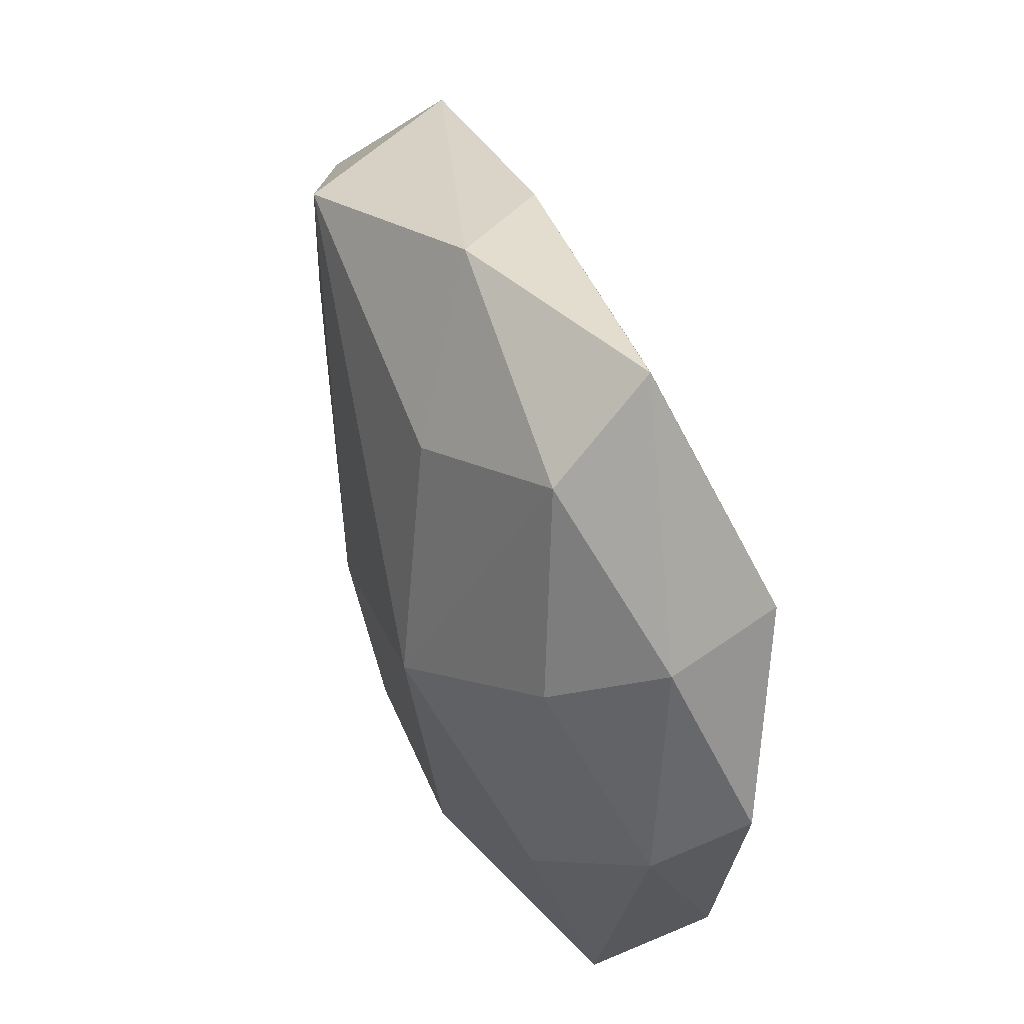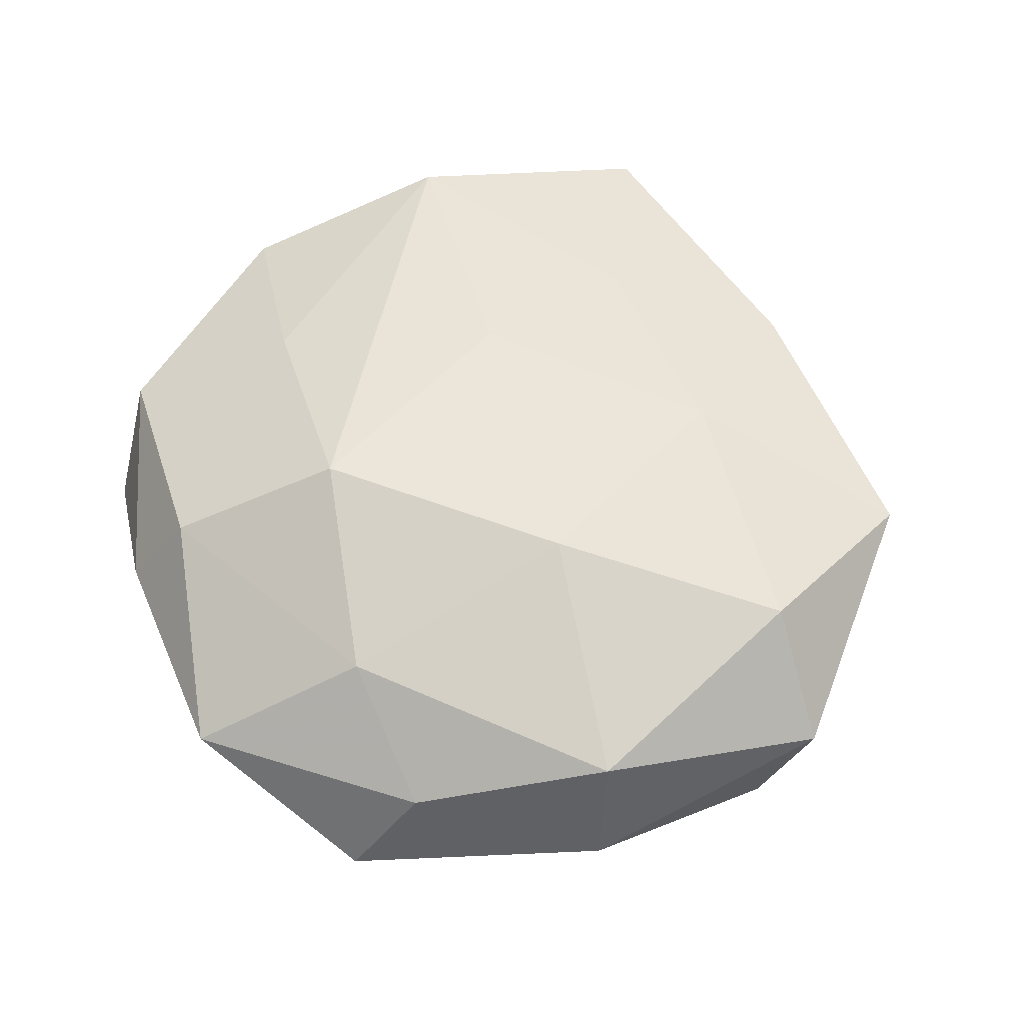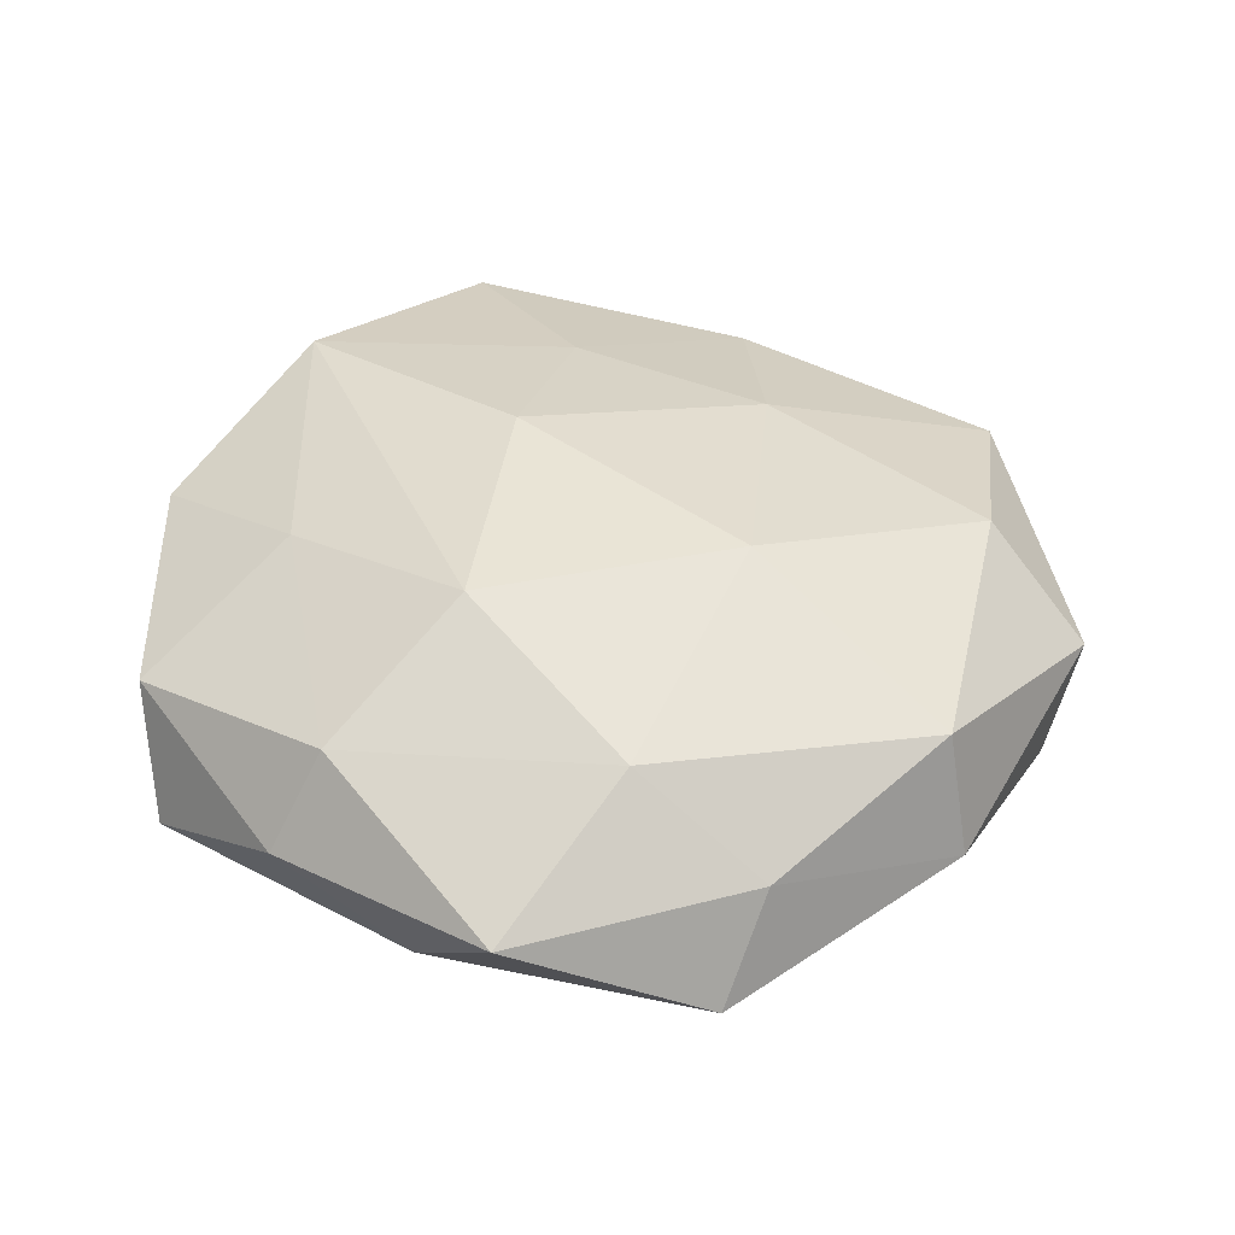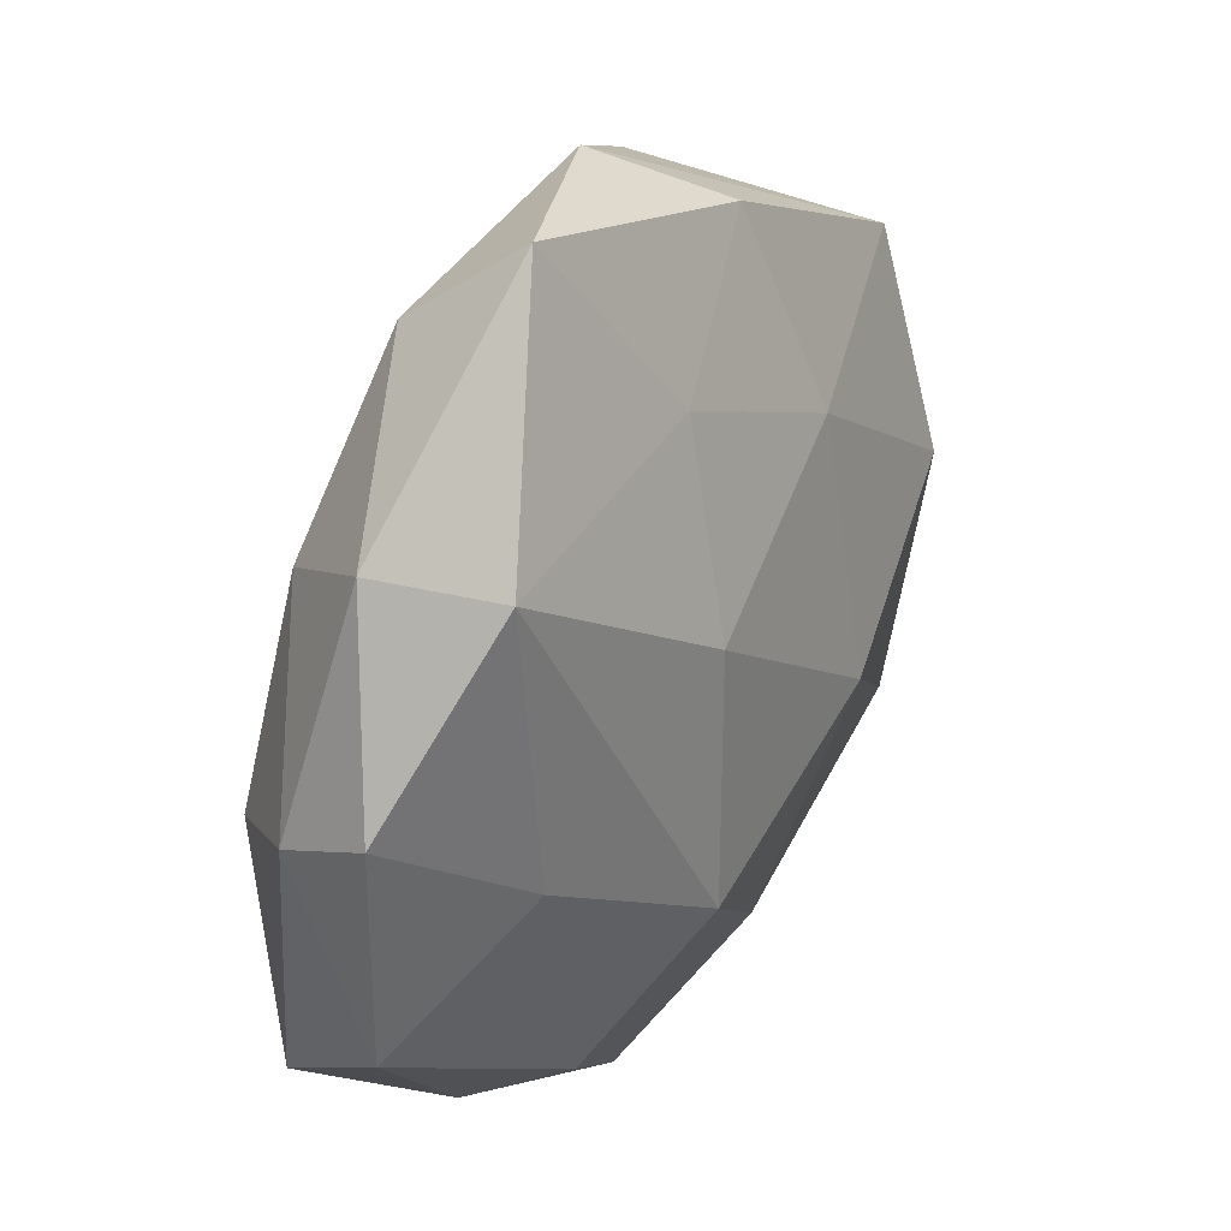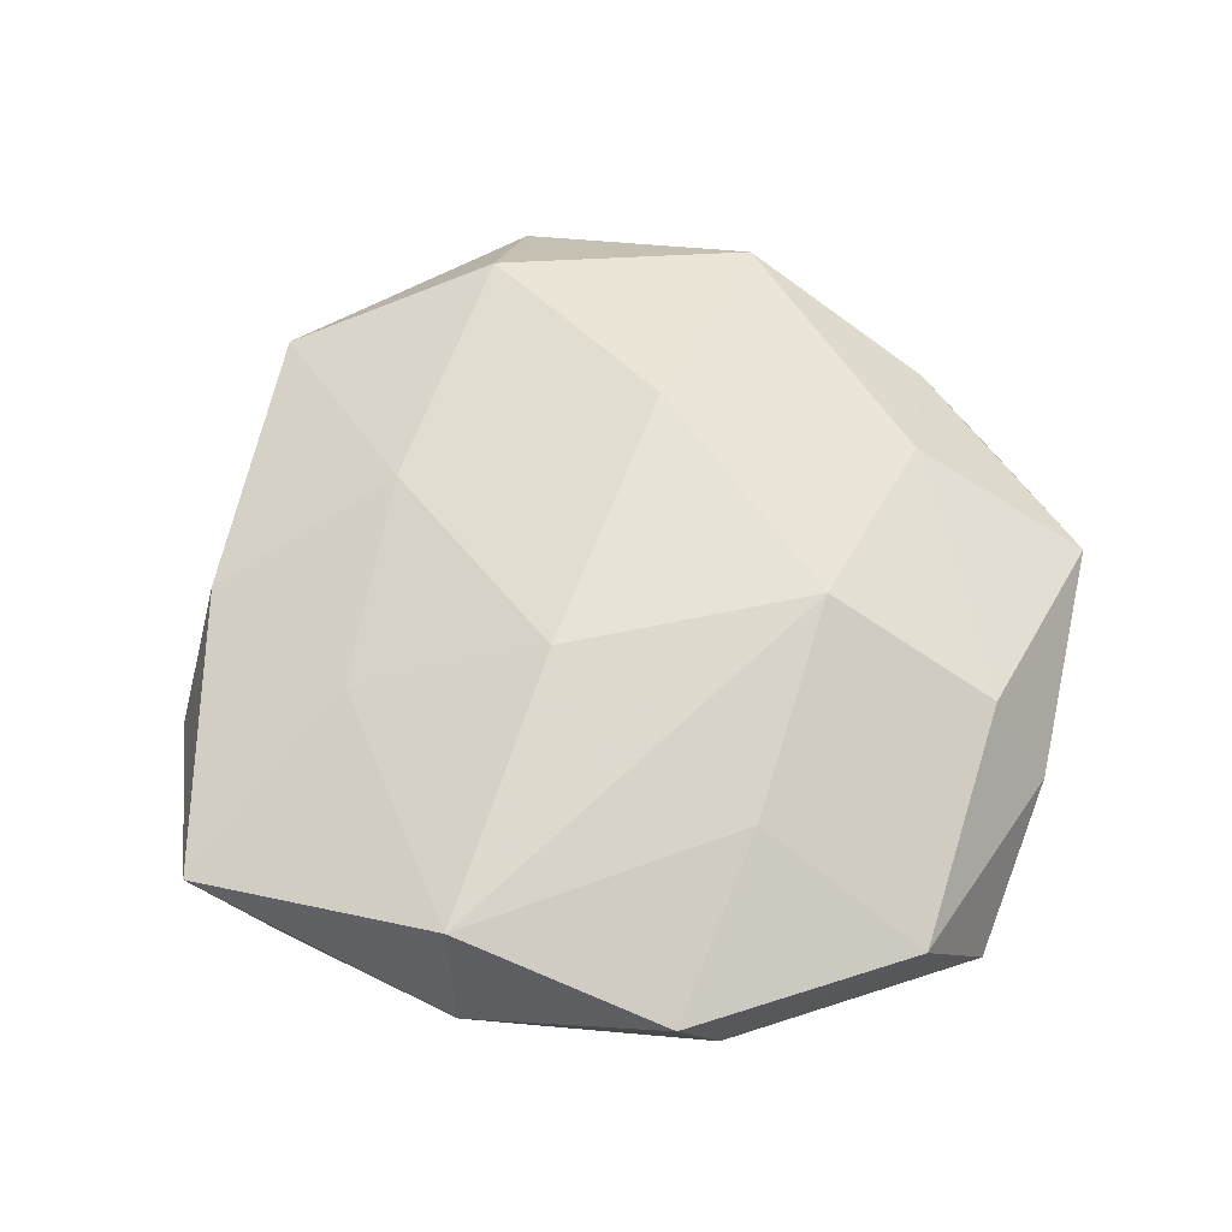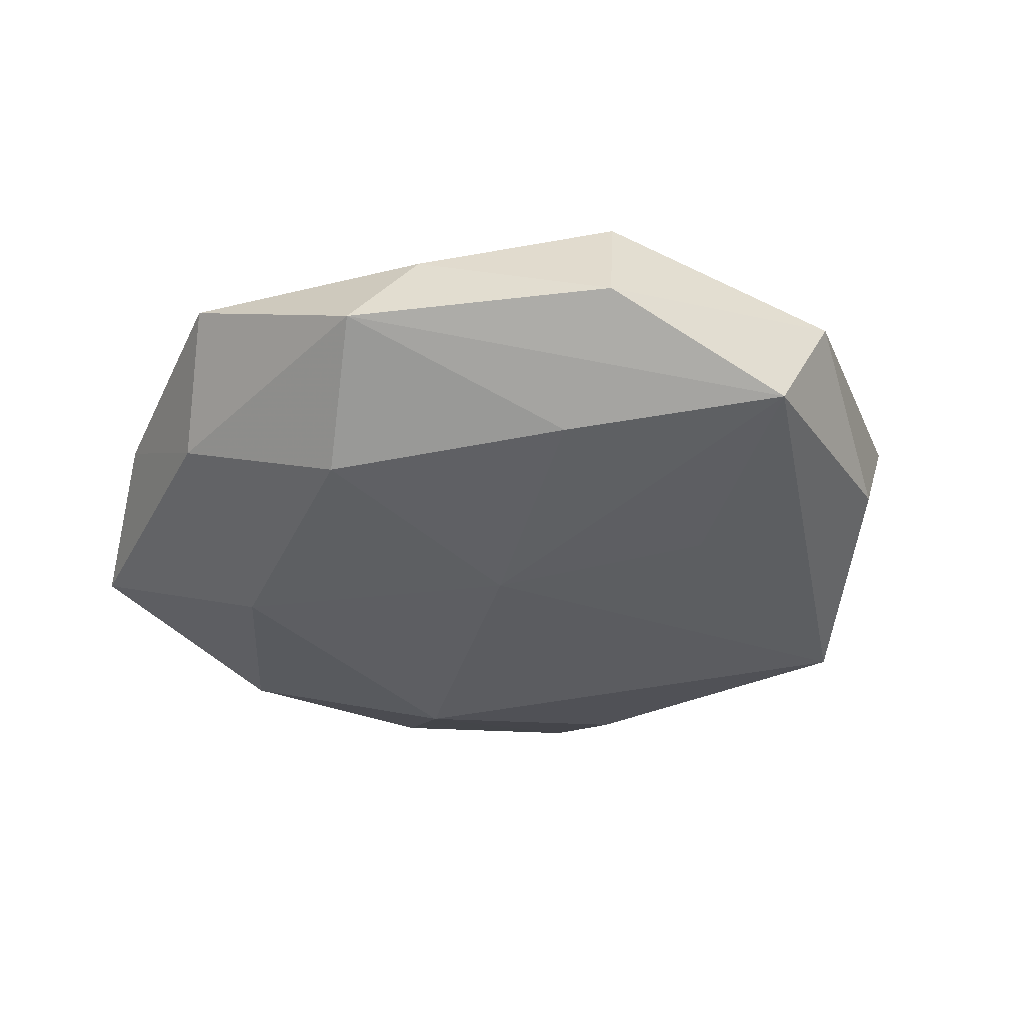
<metadata>
{"format":"obj","ext":"obj","renderer":"f3d","projection":"perspective","resolution":1024,"background":"white","views":[{"elev":56.1,"azim":-111.2,"up":"+Y"},{"elev":59.7,"azim":40.0,"up":"+Z"},{"elev":44.0,"azim":5.7,"up":"+Z"},{"elev":33.4,"azim":-57.1,"up":"+Y"},{"elev":61.6,"azim":-104.4,"up":"+Z"},{"elev":-35.5,"azim":39.1,"up":"+Z"}]}
</metadata>
<code>
v -0.003607 -0.03775 0.003156
v 0.009677 0.03196 0.005076
v 0.005985 -0.006663 -0.01422
v -0.01545 -0.0174 -0.01321
v -0.005811 0.02523 -0.01041
v -0.03499 0.001654 -0.002326
v 0.03102 0.003386 0.01069
v 0.01283 -0.03553 -0.004593
v -0.02158 -0.02857 0.001268
v 0.02126 -0.0165 -0.009467
v -0.03431 -0.01452 0.004166
v 0.01889 0.02863 -0.01064
v 0.03929 -0.001158 0.002195
v -0.01771 -0.02487 0.009059
v -0.01338 0.006694 -0.01526
v 0.02831 -0.01822 0.008508
v -0.01063 -0.03137 -0.005542
v 0.03149 0.02136 0.004974
v 0.03018 -0.02129 -0.001356
v -0.007272 0.007754 0.01457
v 0.0125 0.01569 0.01101
v 0.01247 -0.006009 0.01483
v 0.005078 -0.02541 0.01032
v 0.004184 -0.02767 -0.01222
v -0.02521 0.01632 -0.007737
v 0.01575 -0.02996 0.003538
v -0.01465 0.03865 0.00444
v -0.02936 0.02075 0.0008436
v -0.03612 0.005512 0.005721
v -0.03245 -0.02069 -0.005429
v 0.03312 0.01509 -0.004578
v -0.02924 -0.002432 -0.0102
v 0.02104 0.004258 -0.01041
v -0.02645 0.0205 0.01084
v 0.0367 -0.005036 -0.006419
v 0.002544 0.03671 -0.003451
v -0.008464 -0.01357 0.01528
v -0.004283 0.02341 0.009651
v -0.02381 -0.003902 0.01084
v -0.01745 0.03212 -0.004168
f 28 34 27
f 40 28 27
f 13 7 16
f 39 37 34
f 18 7 13
f 34 37 20
f 24 4 3
f 36 40 27
f 27 2 36
f 36 18 12
f 36 2 18
f 12 3 15
f 15 3 4
f 22 16 7
f 22 20 37
f 19 35 13
f 13 16 19
f 30 4 17
f 17 4 24
f 37 39 14
f 14 39 11
f 23 22 37
f 16 22 23
f 37 14 23
f 23 14 1
f 29 39 34
f 11 39 29
f 34 28 29
f 31 35 12
f 12 18 31
f 13 35 31
f 31 18 13
f 7 18 21
f 18 2 21
f 21 22 7
f 20 22 21
f 12 35 33
f 33 3 12
f 35 3 33
f 24 3 10
f 10 3 35
f 12 15 5
f 5 15 40
f 5 36 12
f 40 36 5
f 6 29 28
f 30 11 6
f 11 29 6
f 8 17 24
f 1 17 8
f 24 10 8
f 35 19 8
f 8 10 35
f 1 14 9
f 30 17 9
f 9 17 1
f 9 11 30
f 9 14 11
f 20 21 38
f 27 34 38
f 34 20 38
f 38 2 27
f 38 21 2
f 40 15 25
f 28 40 25
f 25 6 28
f 26 19 16
f 26 8 19
f 1 8 26
f 16 23 26
f 26 23 1
f 32 25 15
f 32 4 30
f 32 15 4
f 30 6 32
f 6 25 32

</code>
